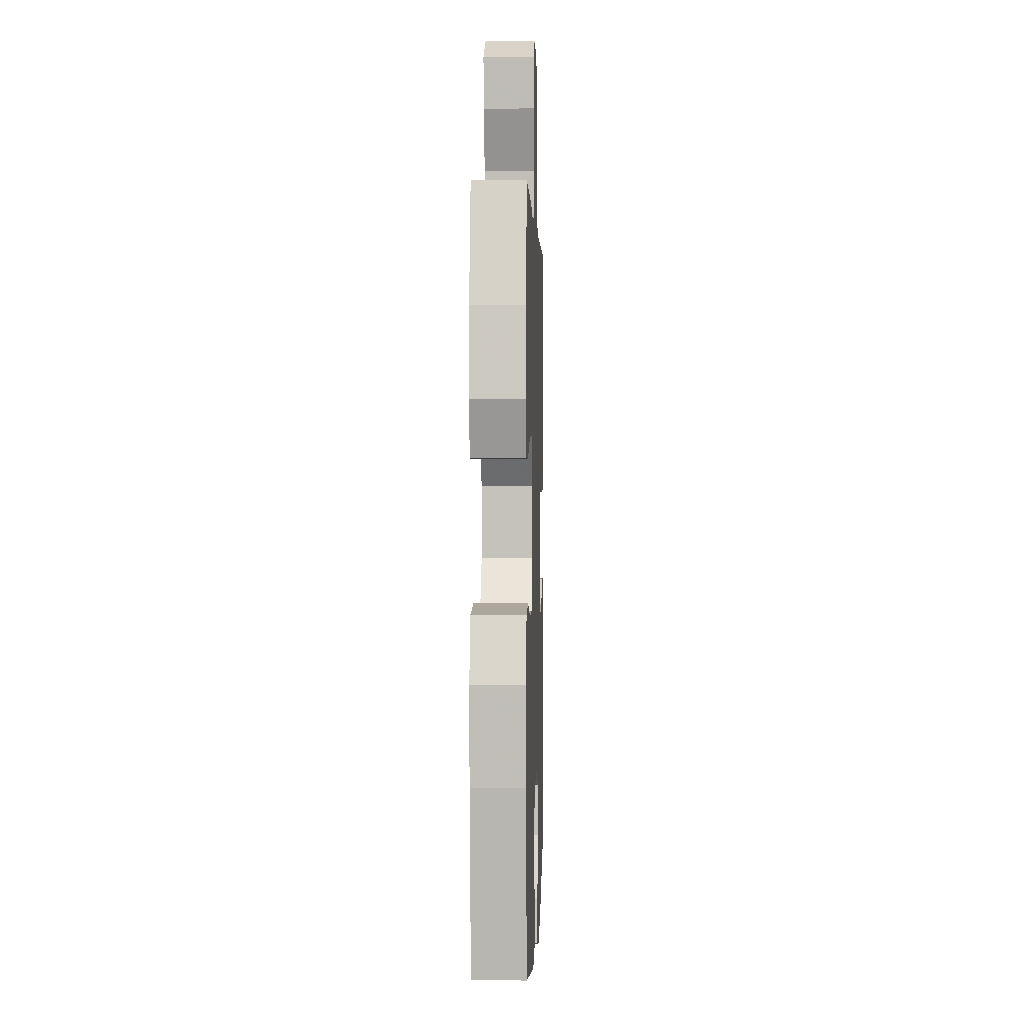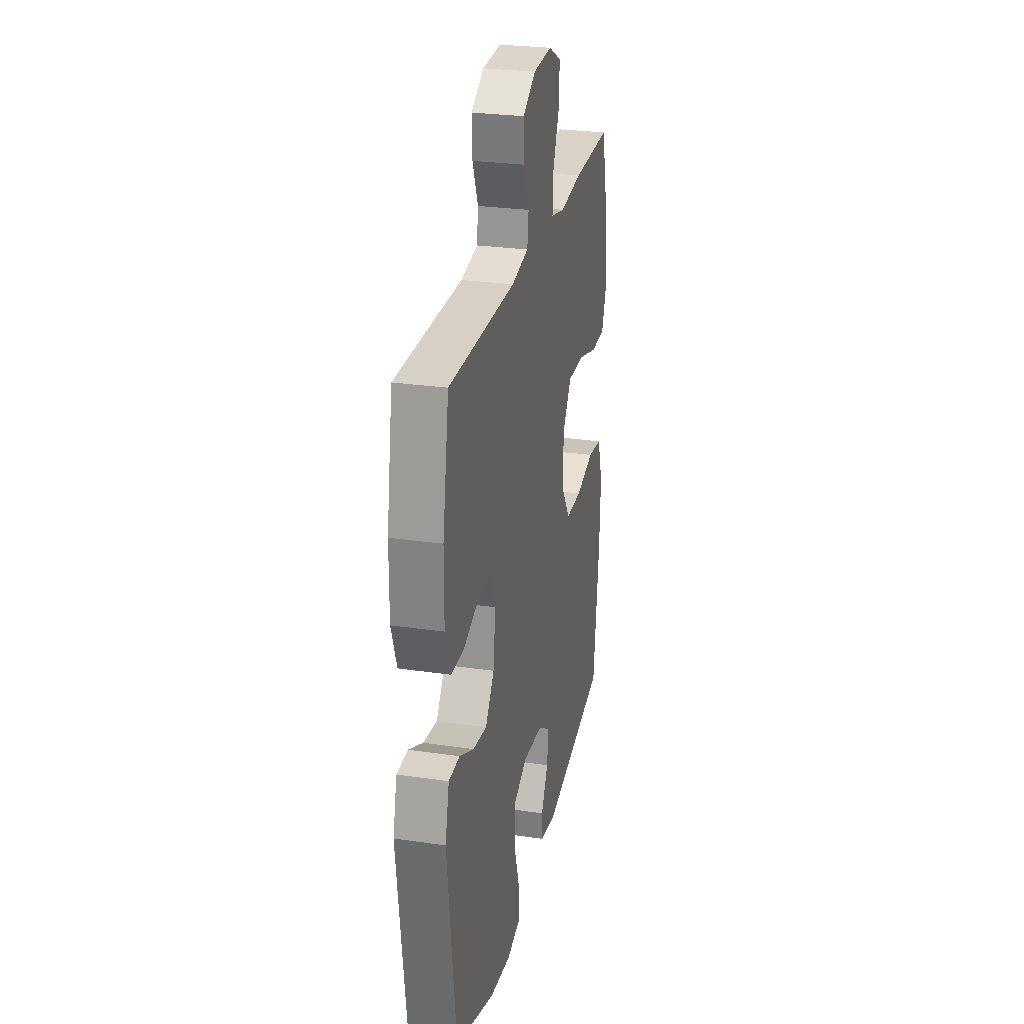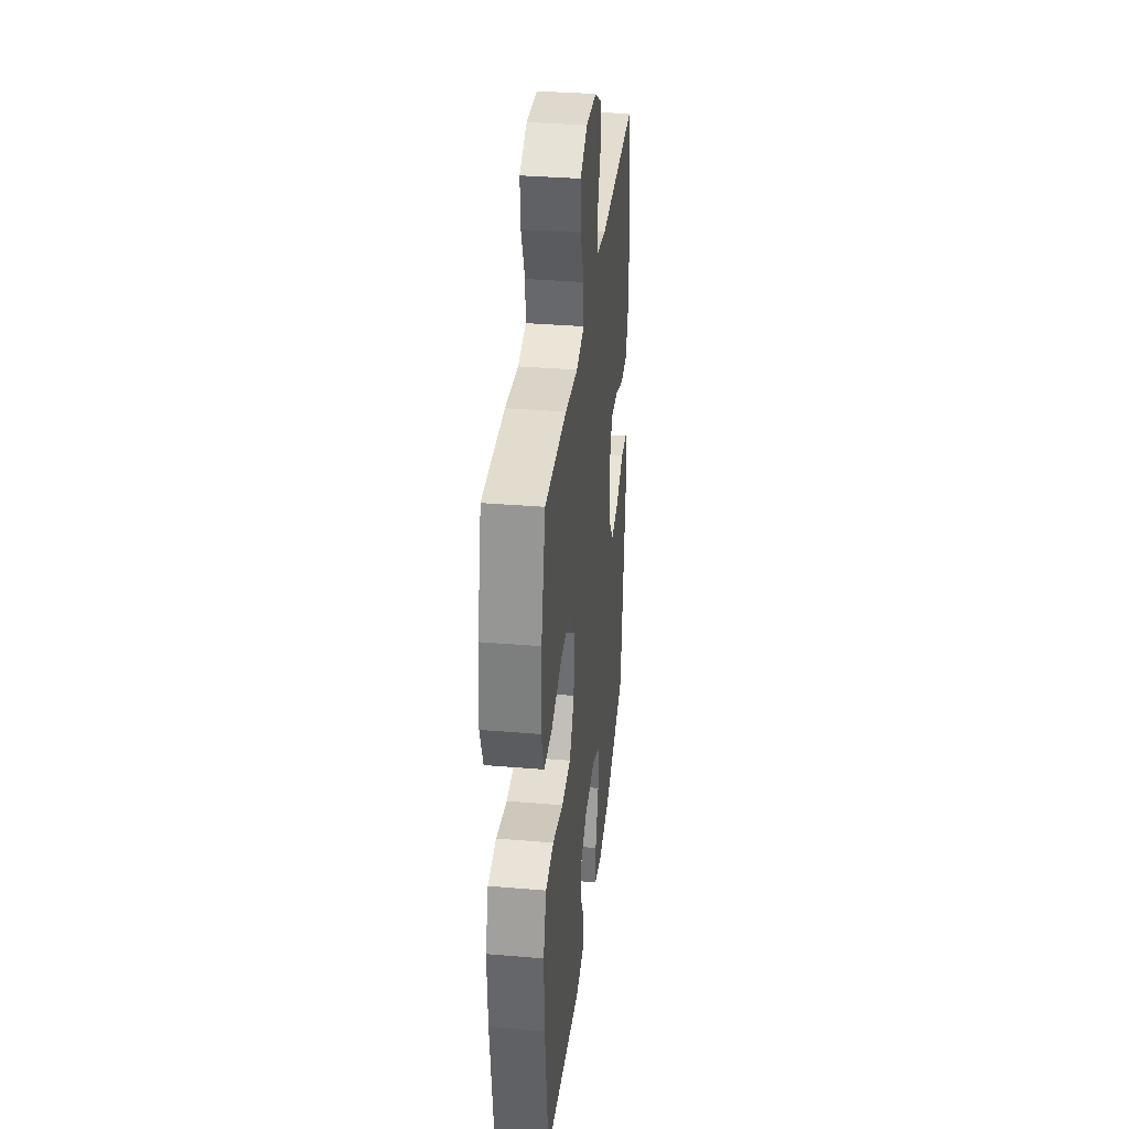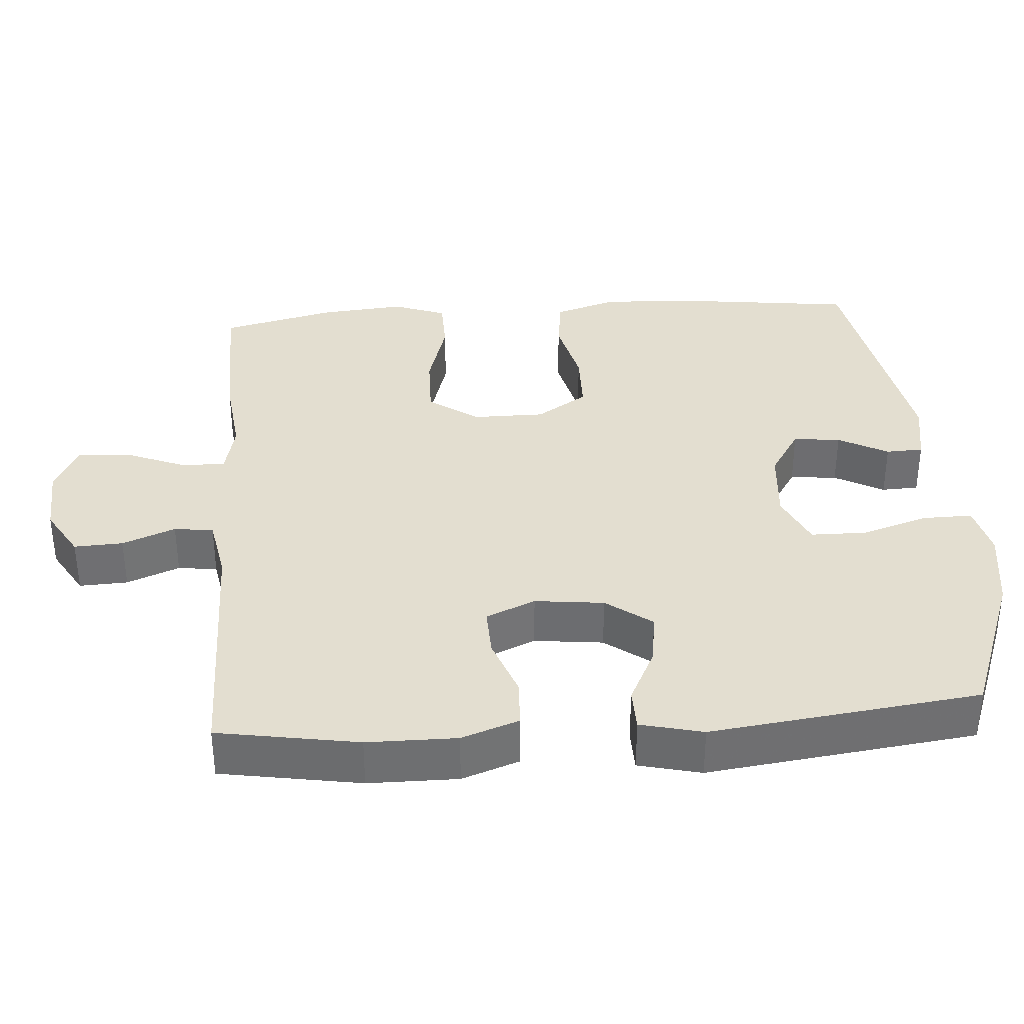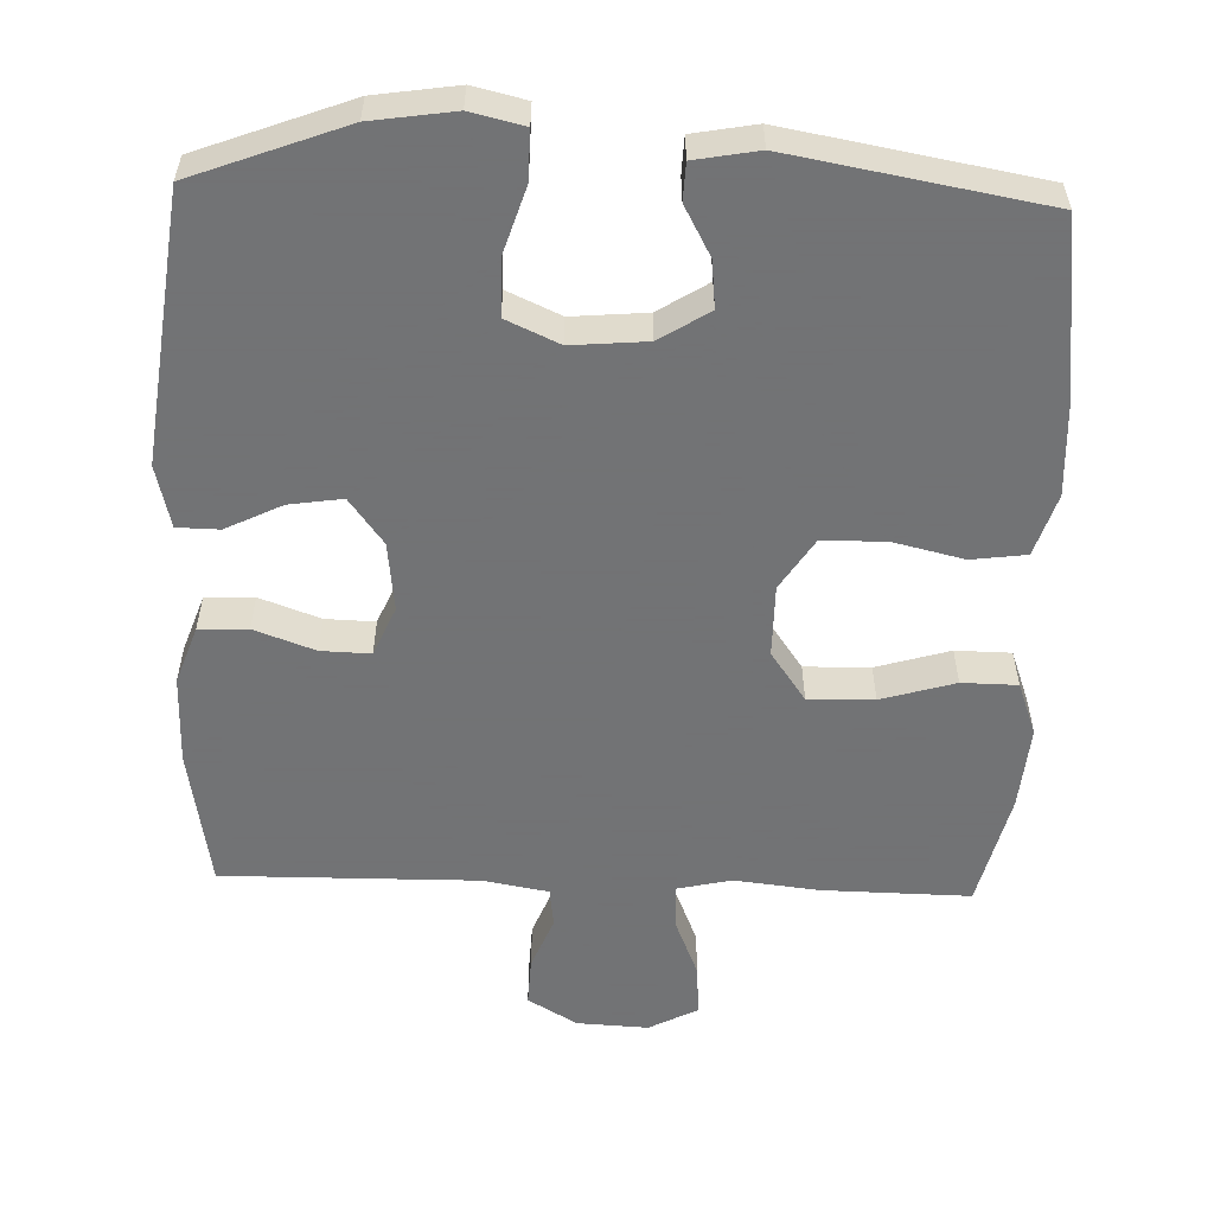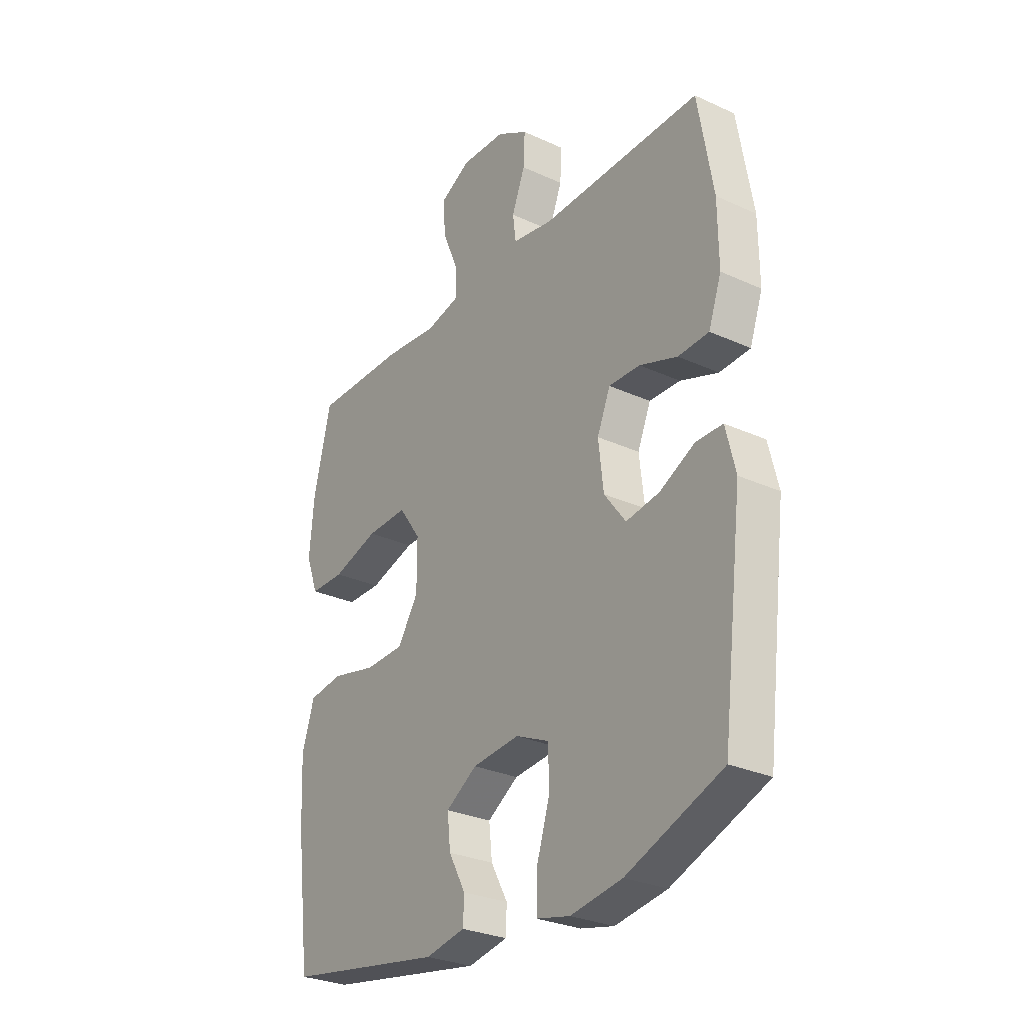
<metadata>
{"format":"obj","ext":"obj","renderer":"f3d","projection":"perspective","resolution":1024,"background":"white","views":[{"elev":1.1,"azim":-88.1,"up":"+Z"},{"elev":27.3,"azim":102.7,"up":"+Z"},{"elev":34.8,"azim":-83.6,"up":"+Z"},{"elev":35.7,"azim":85.7,"up":"+Y"},{"elev":-55.7,"azim":178.0,"up":"+Y"},{"elev":-28.8,"azim":55.6,"up":"+Z"}]}
</metadata>
<code>
v 0.5 0.07 -0.5
v 0.292 0.07 -0.579
v 0.179 0.07 -0.596
v 0.106 0.07 -0.579
v 0.107 0.07 -0.511
v 0.136 0.07 -0.419
v 0.135 0.07 -0.342
v 0.062 0.07 -0.309
v -0.041 0.07 -0.318
v -0.109 0.07 -0.361
v -0.102 0.07 -0.426
v -0.065 0.07 -0.494
v -0.067 0.07 -0.545
v -0.154 0.07 -0.561
v -0.5 0.07 -0.5
v -0.531 0.07 -0.254
v -0.537 0.07 -0.126
v -0.51 0.07 -0.041
v -0.435 0.07 -0.031
v -0.337 0.07 -0.054
v -0.251 0.07 -0.052
v -0.206 0.07 0.018
v -0.206 0.07 0.117
v -0.254 0.07 0.185
v -0.344 0.07 0.183
v -0.445 0.07 0.153
v -0.521 0.07 0.154
v -0.548 0.07 0.227
v -0.538 0.07 0.342
v -0.5 0.07 0.5
v -0.298 0.07 0.497
v -0.181 0.07 0.484
v -0.107 0.07 0.501
v -0.109 0.07 0.562
v -0.143 0.07 0.645
v -0.148 0.07 0.716
v -0.081 0.07 0.751
v 0.017 0.07 0.746
v 0.085 0.07 0.706
v 0.082 0.07 0.639
v 0.053 0.07 0.566
v 0.06 0.07 0.512
v 0.149 0.07 0.496
v 0.5 0.07 0.5
v 0.533 0.07 0.307
v 0.534 0.07 0.184
v 0.506 0.07 0.105
v 0.439 0.07 0.102
v 0.356 0.07 0.132
v 0.288 0.07 0.134
v 0.259 0.07 0.066
v 0.27 0.07 -0.029
v 0.317 0.07 -0.092
v 0.39 0.07 -0.081
v 0.467 0.07 -0.043
v 0.525 0.07 -0.044
v 0.546 0.07 -0.13
v 0.5 0 -0.5
v 0.292 0 -0.579
v 0.179 0 -0.596
v 0.106 0 -0.579
v 0.107 0 -0.511
v 0.136 0 -0.419
v 0.135 0 -0.342
v 0.062 0 -0.309
v -0.041 0 -0.318
v -0.109 0 -0.361
v -0.102 0 -0.426
v -0.065 0 -0.494
v -0.067 0 -0.545
v -0.154 0 -0.561
v -0.5 0 -0.5
v -0.531 0 -0.254
v -0.537 0 -0.126
v -0.51 0 -0.041
v -0.435 0 -0.031
v -0.337 0 -0.054
v -0.251 0 -0.052
v -0.206 0 0.018
v -0.206 0 0.117
v -0.254 0 0.185
v -0.344 0 0.183
v -0.445 0 0.153
v -0.521 0 0.154
v -0.548 0 0.227
v -0.538 0 0.342
v -0.5 0 0.5
v -0.298 0 0.497
v -0.181 0 0.484
v -0.107 0 0.501
v -0.109 0 0.562
v -0.143 0 0.645
v -0.148 0 0.716
v -0.081 0 0.751
v 0.017 0 0.746
v 0.085 0 0.706
v 0.082 0 0.639
v 0.053 0 0.566
v 0.06 0 0.512
v 0.149 0 0.496
v 0.5 0 0.5
v 0.533 0 0.307
v 0.534 0 0.184
v 0.506 0 0.105
v 0.439 0 0.102
v 0.356 0 0.132
v 0.288 0 0.134
v 0.259 0 0.066
v 0.27 0 -0.029
v 0.317 0 -0.092
v 0.39 0 -0.081
v 0.467 0 -0.043
v 0.525 0 -0.044
v 0.546 0 -0.13
f 4 5 6
f 3 4 6
f 2 3 6
f 1 2 6
f 57 1 6
f 56 57 6
f 55 56 6
f 54 55 6
f 53 54 6 7
f 52 53 7 8
f 51 52 8 9
f 50 51 9 10
f 47 48 49
f 46 47 49
f 45 46 49
f 44 45 49
f 43 44 49
f 42 43 49 50
f 39 40 41
f 38 39 41
f 37 38 41
f 36 37 41
f 35 36 41
f 34 35 41
f 33 34 41 42
f 42 50 10
f 33 42 10
f 32 33 10
f 30 31 32
f 29 30 32
f 28 29 32
f 27 28 32
f 26 27 32
f 25 26 32
f 18 19 20
f 17 18 20
f 16 17 20
f 15 16 20
f 14 15 20
f 13 14 20
f 12 13 20
f 11 12 20
f 10 11 20 21
f 24 25 32
f 23 24 32
f 22 23 32 10
f 10 21 22
f 63 62 61
f 63 61 60
f 63 60 59
f 63 59 58
f 63 58 114
f 63 114 113
f 63 113 112
f 63 112 111
f 64 63 111 110
f 65 64 110 109
f 66 65 109 108
f 67 66 108 107
f 106 105 104
f 106 104 103
f 106 103 102
f 106 102 101
f 106 101 100
f 107 106 100 99
f 98 97 96
f 98 96 95
f 98 95 94
f 98 94 93
f 98 93 92
f 98 92 91
f 99 98 91 90
f 67 107 99
f 67 99 90
f 67 90 89
f 89 88 87
f 89 87 86
f 89 86 85
f 89 85 84
f 89 84 83
f 89 83 82
f 77 76 75
f 77 75 74
f 77 74 73
f 77 73 72
f 77 72 71
f 77 71 70
f 77 70 69
f 77 69 68
f 78 77 68 67
f 89 82 81
f 89 81 80
f 67 89 80 79
f 79 78 67
f 1 58 59 2
f 2 59 60 3
f 3 60 61 4
f 4 61 62 5
f 5 62 63 6
f 6 63 64 7
f 7 64 65 8
f 8 65 66 9
f 9 66 67 10
f 10 67 68 11
f 11 68 69 12
f 12 69 70 13
f 13 70 71 14
f 14 71 72 15
f 15 72 73 16
f 16 73 74 17
f 17 74 75 18
f 18 75 76 19
f 19 76 77 20
f 20 77 78 21
f 21 78 79 22
f 22 79 80 23
f 23 80 81 24
f 24 81 82 25
f 25 82 83 26
f 26 83 84 27
f 27 84 85 28
f 28 85 86 29
f 29 86 87 30
f 30 87 88 31
f 31 88 89 32
f 32 89 90 33
f 33 90 91 34
f 34 91 92 35
f 35 92 93 36
f 36 93 94 37
f 37 94 95 38
f 38 95 96 39
f 39 96 97 40
f 40 97 98 41
f 41 98 99 42
f 42 99 100 43
f 43 100 101 44
f 44 101 102 45
f 45 102 103 46
f 46 103 104 47
f 47 104 105 48
f 48 105 106 49
f 49 106 107 50
f 50 107 108 51
f 51 108 109 52
f 52 109 110 53
f 53 110 111 54
f 54 111 112 55
f 55 112 113 56
f 56 113 114 57
f 57 114 58 1

</code>
